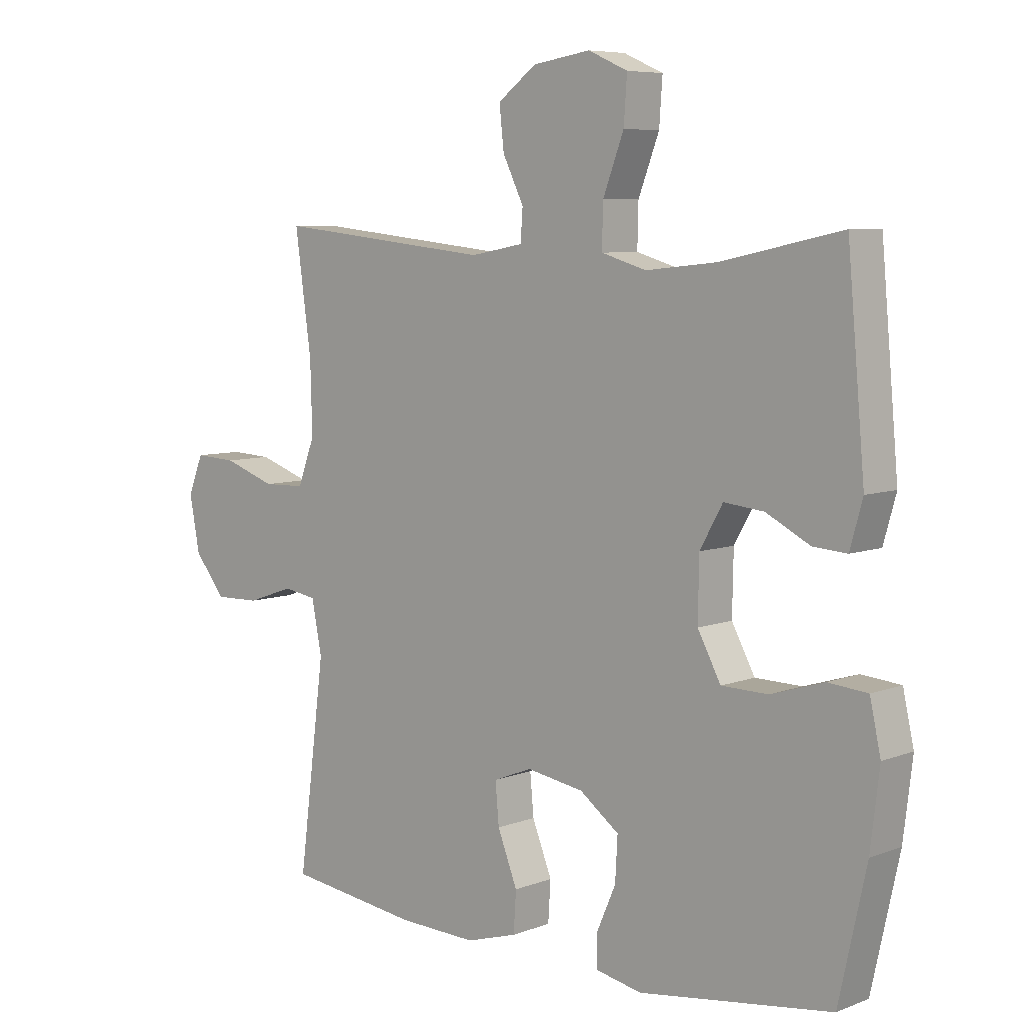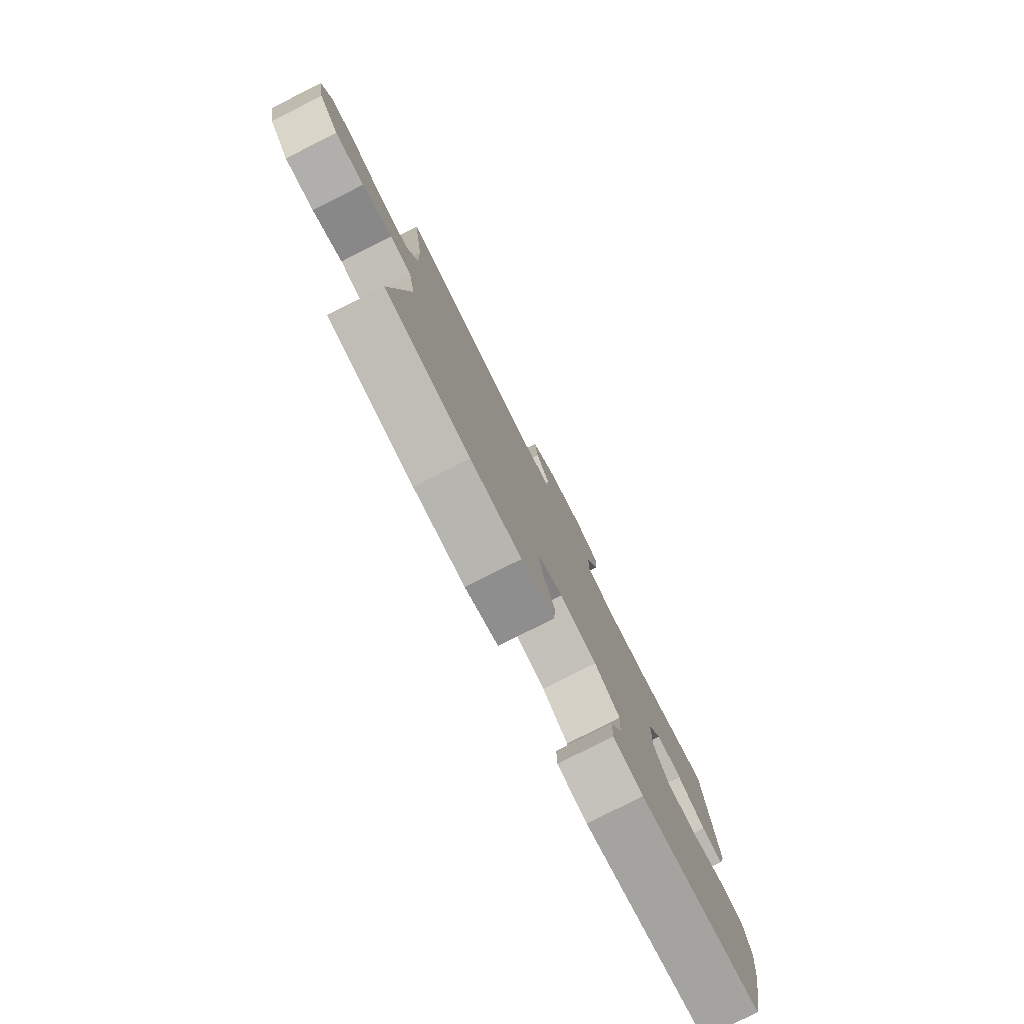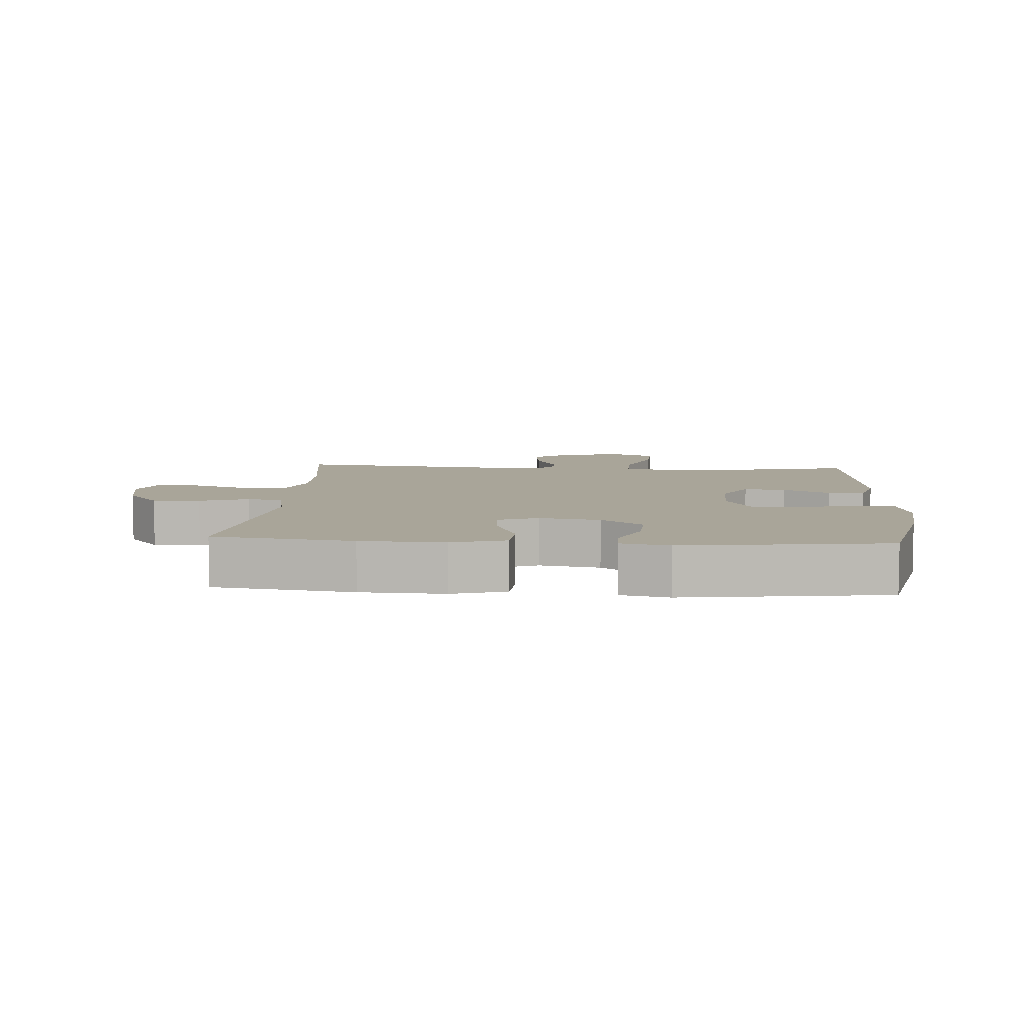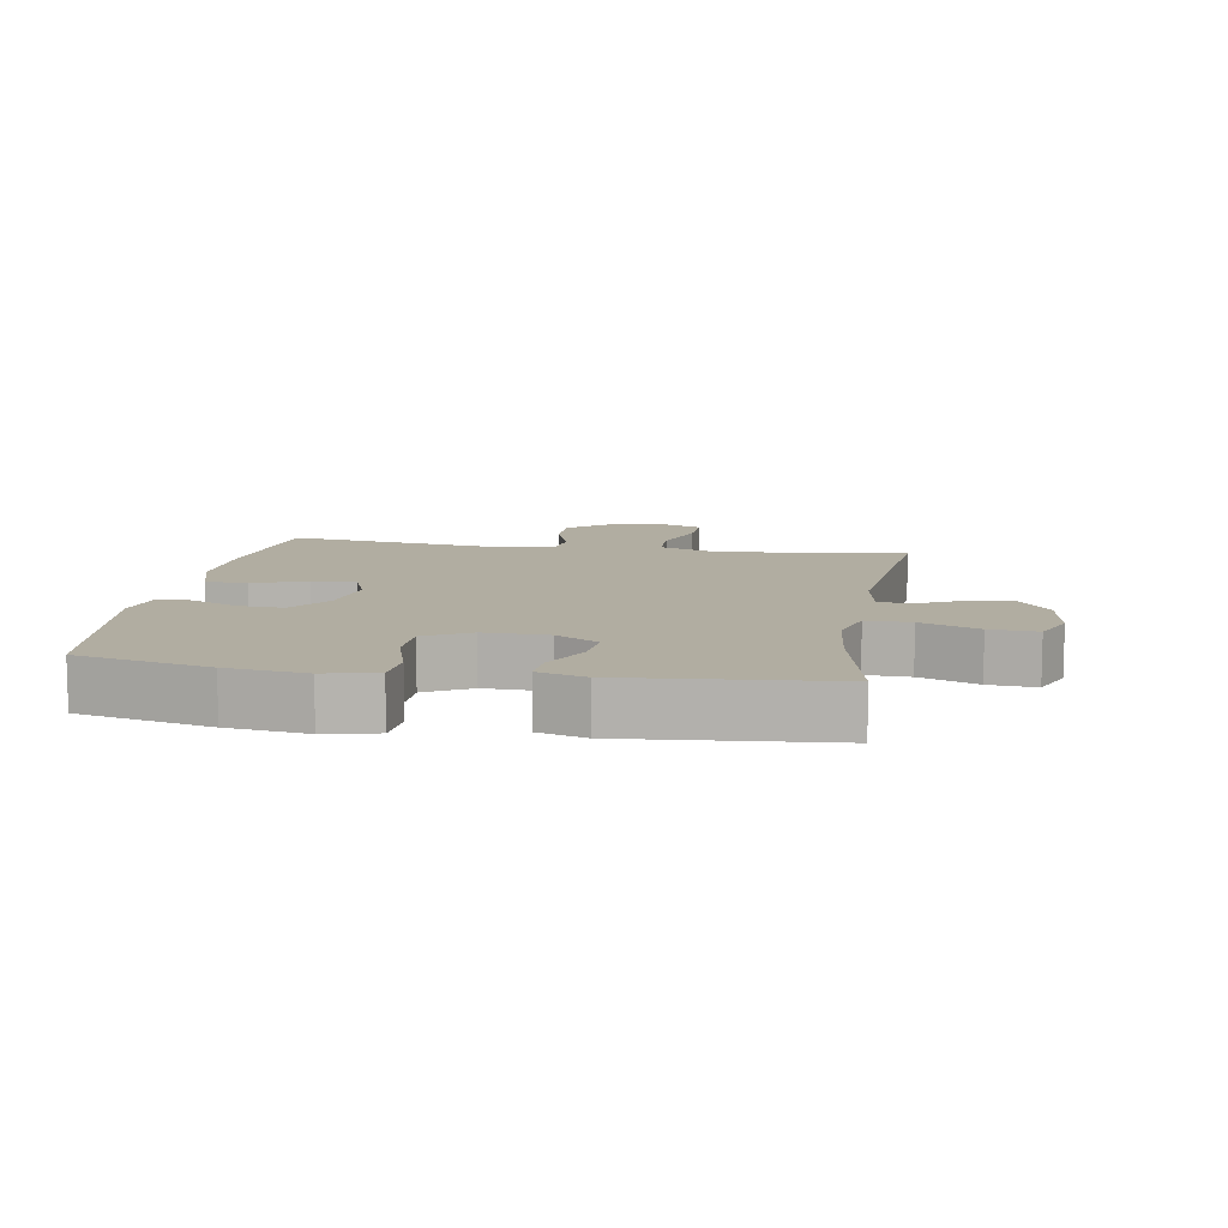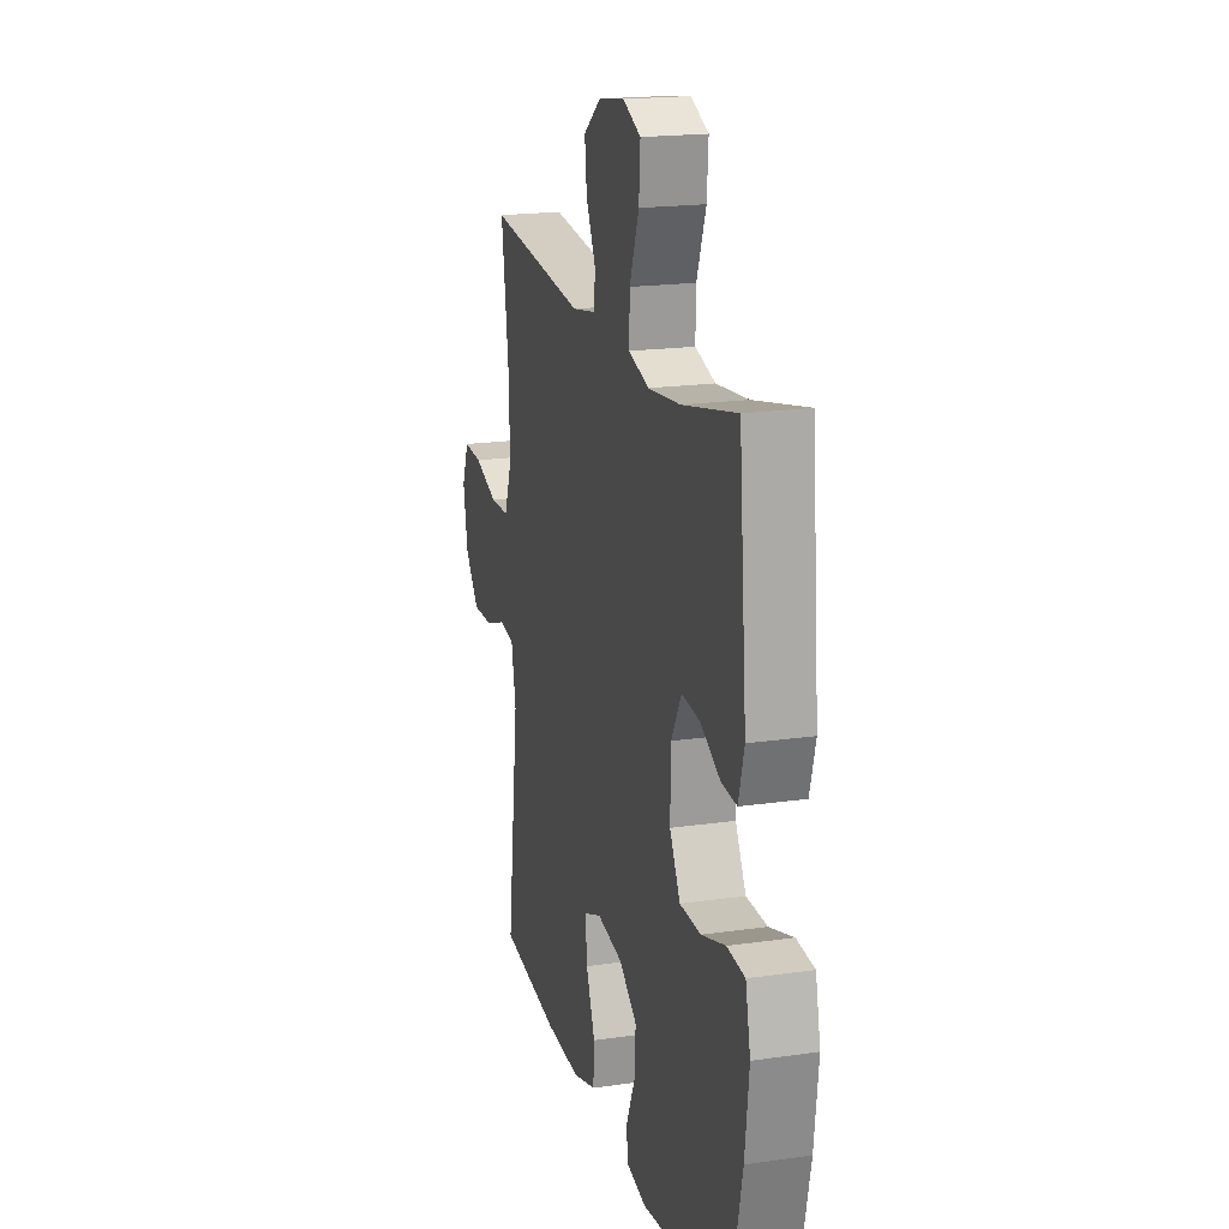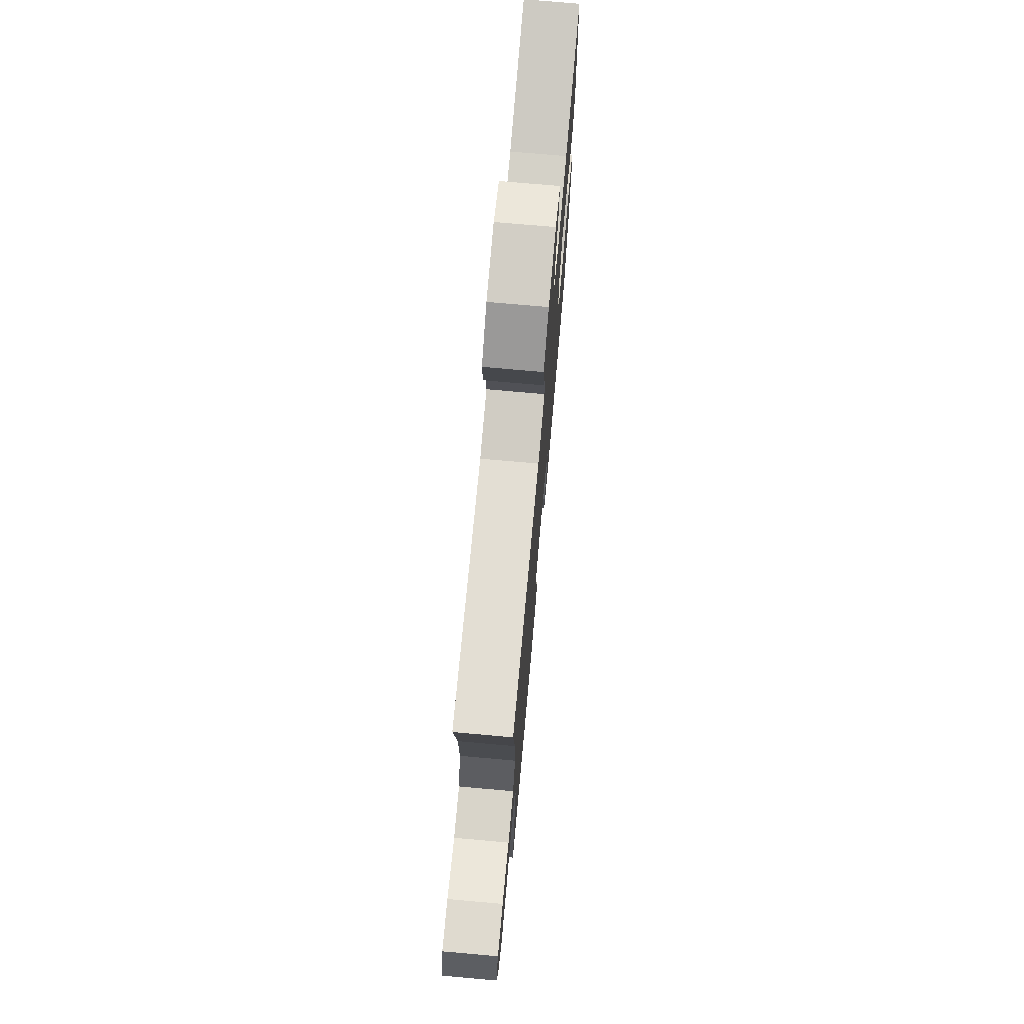
<metadata>
{"format":"obj","ext":"obj","renderer":"f3d","projection":"perspective","resolution":1024,"background":"white","views":[{"elev":6.9,"azim":-137.8,"up":"+Z"},{"elev":-79.5,"azim":116.8,"up":"+Z"},{"elev":7.4,"azim":-176.1,"up":"+Y"},{"elev":10.3,"azim":-80.6,"up":"+Y"},{"elev":18.9,"azim":-105.3,"up":"+Z"},{"elev":73.7,"azim":95.1,"up":"+Z"}]}
</metadata>
<code>
o path678_path678.001
v -0.5555 0.0375 0.1502
v -0.5342 0.0375 0.07411
v -0.4774 0.0375 0.07822
v -0.403 0.0375 0.1167
v -0.3358 0.0375 0.1239
v -0.2974 0.0375 0.0555
v -0.2955 0.0375 -0.04679
v -0.3348 0.0375 -0.1198
v -0.4133 0.0375 -0.1214
v -0.503 0.0375 -0.09364
v -0.5694 0.0375 -0.09969
v -0.5878 0.0375 -0.1832
v -0.5726 0.0375 -0.3104
v -0.5261 0.0375 -0.5224
v -0.2013 0.0375 -0.5666
v -0.1237 0.0375 -0.5506
v -0.1229 0.0375 -0.497
v -0.1556 0.0375 -0.4222
v -0.1595 0.0375 -0.3495
v -0.09293 0.0375 -0.2998
v 0.003499 0.0375 -0.2837
v 0.0687 0.0375 -0.3095
v 0.06258 0.0375 -0.3784
v 0.02913 0.0375 -0.4636
v 0.03336 0.0375 -0.5314
v 0.1201 0.0375 -0.5573
v 0.2531 0.0375 -0.5523
v 0.4756 0.0375 -0.5224
v 0.4308 0.0375 -0.173
v 0.4479 0.0375 -0.08527
v 0.5043 0.0375 -0.07617
v 0.5828 0.0375 -0.1034
v 0.6591 0.0375 -0.1054
v 0.7117 0.0375 -0.04062
v 0.7293 0.0375 0.05291
v 0.7035 0.0375 0.1171
v 0.6327 0.0375 0.1136
v 0.5446 0.0375 0.08279
v 0.4735 0.0375 0.08486
v 0.445 0.0375 0.1614
v 0.448 0.0375 0.2802
v 0.4756 0.0375 0.4795
v 0.1097 0.0375 0.4398
v 0.02072 0.0375 0.4562
v 0.01697 0.0375 0.5084
v 0.0524 0.0375 0.581
v 0.06014 0.0375 0.6518
v -0.005093 0.0375 0.7007
v -0.1023 0.0375 0.7156
v -0.169 0.0375 0.6861
v -0.1637 0.0375 0.61
v -0.1285 0.0375 0.5174
v -0.1269 0.0375 0.446
v -0.2028 0.0375 0.4235
v -0.3231 0.0375 0.4359
v -0.5261 0.0375 0.4795
v -0.5555 -0.0375 0.1502
v -0.5342 -0.0375 0.07411
v -0.4774 -0.0375 0.07822
v -0.403 -0.0375 0.1167
v -0.3358 -0.0375 0.1239
v -0.2974 -0.0375 0.0555
v -0.2955 -0.0375 -0.04679
v -0.3348 -0.0375 -0.1198
v -0.4133 -0.0375 -0.1214
v -0.503 -0.0375 -0.09364
v -0.5694 -0.0375 -0.09969
v -0.5878 -0.0375 -0.1832
v -0.5726 -0.0375 -0.3104
v -0.5261 -0.0375 -0.5224
v -0.2013 -0.0375 -0.5666
v -0.1237 -0.0375 -0.5506
v -0.1229 -0.0375 -0.497
v -0.1556 -0.0375 -0.4222
v -0.1595 -0.0375 -0.3495
v -0.09293 -0.0375 -0.2998
v 0.003499 -0.0375 -0.2837
v 0.0687 -0.0375 -0.3095
v 0.06258 -0.0375 -0.3784
v 0.02913 -0.0375 -0.4636
v 0.03336 -0.0375 -0.5314
v 0.1201 -0.0375 -0.5573
v 0.2531 -0.0375 -0.5523
v 0.4756 -0.0375 -0.5224
v 0.4308 -0.0375 -0.173
v 0.4479 -0.0375 -0.08527
v 0.5043 -0.0375 -0.07617
v 0.5828 -0.0375 -0.1034
v 0.6591 -0.0375 -0.1054
v 0.7117 -0.0375 -0.04062
v 0.7293 -0.0375 0.05291
v 0.7035 -0.0375 0.1171
v 0.6327 -0.0375 0.1136
v 0.5446 -0.0375 0.08279
v 0.4735 -0.0375 0.08486
v 0.445 -0.0375 0.1614
v 0.448 -0.0375 0.2802
v 0.4756 -0.0375 0.4795
v 0.1097 -0.0375 0.4398
v 0.02072 -0.0375 0.4562
v 0.01697 -0.0375 0.5084
v 0.0524 -0.0375 0.581
v 0.06014 -0.0375 0.6518
v -0.005093 -0.0375 0.7007
v -0.1023 -0.0375 0.7156
v -0.169 -0.0375 0.6861
v -0.1637 -0.0375 0.61
v -0.1285 -0.0375 0.5174
v -0.1269 -0.0375 0.446
v -0.2028 -0.0375 0.4235
v -0.3231 -0.0375 0.4359
v -0.5261 -0.0375 0.4795
v -0.5694 0.0375 -0.09969
v -0.5694 0.0375 -0.09969
v -0.5878 0.0375 -0.1832
v -0.5726 0.0375 -0.3104
v -0.503 0.0375 -0.09364
v -0.5555 0.0375 0.1502
v -0.5342 0.0375 0.07411
v -0.5342 0.0375 0.07411
v -0.4774 0.0375 0.07822
v -0.5261 0.0375 -0.5224
v -0.5261 0.0375 -0.5224
v -0.5261 0.0375 0.4795
v -0.5261 0.0375 0.4795
v -0.4133 0.0375 -0.1214
v -0.403 0.0375 0.1167
v -0.3231 0.0375 0.4359
v -0.3348 0.0375 -0.1198
v -0.3348 0.0375 -0.1198
v -0.3358 0.0375 0.1239
v -0.3358 0.0375 0.1239
v -0.2974 0.0375 0.0555
v -0.2955 0.0375 -0.04679
v -0.2028 0.0375 0.4235
v -0.2013 0.0375 -0.5666
v -0.1269 0.0375 0.446
v -0.1269 0.0375 0.446
v -0.1556 0.0375 -0.4222
v -0.1595 0.0375 -0.3495
v -0.1237 0.0375 -0.5506
v -0.1237 0.0375 -0.5506
v -0.1023 0.0375 0.7156
v -0.169 0.0375 0.6861
v -0.169 0.0375 0.6861
v -0.1637 0.0375 0.61
v -0.1285 0.0375 0.5174
v -0.09293 0.0375 -0.2998
v -0.1229 0.0375 -0.497
v -0.005093 0.0375 0.7007
v 0.003499 0.0375 -0.2837
v 0.06014 0.0375 0.6518
v 0.0687 0.0375 -0.3095
v 0.0687 0.0375 -0.3095
v 0.0524 0.0375 0.581
v 0.01697 0.0375 0.5084
v 0.02072 0.0375 0.4562
v 0.02072 0.0375 0.4562
v 0.1097 0.0375 0.4398
v 0.06258 0.0375 -0.3784
v 0.02913 0.0375 -0.4636
v 0.03336 0.0375 -0.5314
v 0.03336 0.0375 -0.5314
v 0.1201 0.0375 -0.5573
v 0.2531 0.0375 -0.5523
v 0.4756 0.0375 0.4795
v 0.4756 0.0375 0.4795
v 0.445 0.0375 0.1614
v 0.448 0.0375 0.2802
v 0.4308 0.0375 -0.173
v 0.4479 0.0375 -0.08527
v 0.4479 0.0375 -0.08527
v 0.4735 0.0375 0.08486
v 0.4735 0.0375 0.08486
v 0.5043 0.0375 -0.07617
v 0.4756 0.0375 -0.5224
v 0.4756 0.0375 -0.5224
v 0.5446 0.0375 0.08279
v 0.5828 0.0375 -0.1034
v 0.6327 0.0375 0.1136
v 0.6591 0.0375 -0.1054
v 0.7035 0.0375 0.1171
v 0.7035 0.0375 0.1171
v 0.7117 0.0375 -0.04062
v 0.7293 0.0375 0.05291
v -0.5694 -0.0375 -0.09969
v -0.5694 -0.0375 -0.09969
v -0.5878 -0.0375 -0.1832
v -0.5726 -0.0375 -0.3104
v -0.503 -0.0375 -0.09364
v -0.5555 -0.0375 0.1502
v -0.5342 -0.0375 0.07411
v -0.5342 -0.0375 0.07411
v -0.4774 -0.0375 0.07822
v -0.5261 -0.0375 -0.5224
v -0.5261 -0.0375 -0.5224
v -0.5261 -0.0375 0.4795
v -0.5261 -0.0375 0.4795
v -0.4133 -0.0375 -0.1214
v -0.403 -0.0375 0.1167
v -0.3231 -0.0375 0.4359
v -0.3348 -0.0375 -0.1198
v -0.3348 -0.0375 -0.1198
v -0.3358 -0.0375 0.1239
v -0.3358 -0.0375 0.1239
v -0.2974 -0.0375 0.0555
v -0.2955 -0.0375 -0.04679
v -0.2028 -0.0375 0.4235
v -0.2013 -0.0375 -0.5666
v -0.1269 -0.0375 0.446
v -0.1269 -0.0375 0.446
v -0.1556 -0.0375 -0.4222
v -0.1595 -0.0375 -0.3495
v -0.1237 -0.0375 -0.5506
v -0.1237 -0.0375 -0.5506
v -0.1023 -0.0375 0.7156
v -0.169 -0.0375 0.6861
v -0.169 -0.0375 0.6861
v -0.1637 -0.0375 0.61
v -0.1285 -0.0375 0.5174
v -0.09293 -0.0375 -0.2998
v -0.1229 -0.0375 -0.497
v -0.005093 -0.0375 0.7007
v 0.003499 -0.0375 -0.2837
v 0.06014 -0.0375 0.6518
v 0.0687 -0.0375 -0.3095
v 0.0687 -0.0375 -0.3095
v 0.0524 -0.0375 0.581
v 0.01697 -0.0375 0.5084
v 0.02072 -0.0375 0.4562
v 0.02072 -0.0375 0.4562
v 0.1097 -0.0375 0.4398
v 0.06258 -0.0375 -0.3784
v 0.02913 -0.0375 -0.4636
v 0.03336 -0.0375 -0.5314
v 0.03336 -0.0375 -0.5314
v 0.1201 -0.0375 -0.5573
v 0.2531 -0.0375 -0.5523
v 0.4756 -0.0375 0.4795
v 0.4756 -0.0375 0.4795
v 0.445 -0.0375 0.1614
v 0.448 -0.0375 0.2802
v 0.4308 -0.0375 -0.173
v 0.4479 -0.0375 -0.08527
v 0.4479 -0.0375 -0.08527
v 0.4735 -0.0375 0.08486
v 0.4735 -0.0375 0.08486
v 0.5043 -0.0375 -0.07617
v 0.4756 -0.0375 -0.5224
v 0.4756 -0.0375 -0.5224
v 0.5446 -0.0375 0.08279
v 0.5828 -0.0375 -0.1034
v 0.6327 -0.0375 0.1136
v 0.6591 -0.0375 -0.1054
v 0.7035 -0.0375 0.1171
v 0.7035 -0.0375 0.1171
v 0.7117 -0.0375 -0.04062
v 0.7293 -0.0375 0.05291
f 255 253 258
f 251 257 253
f 248 246 244
f 244 246 241
f 232 242 239
f 226 233 238
f 244 241 224
f 200 191 194
f 191 201 197
f 258 253 257
f 244 224 226
f 213 195 212
f 257 251 252
f 189 202 199
f 208 204 206
f 199 190 188
f 206 207 224
f 204 201 200
f 210 206 230
f 212 209 222
f 237 234 235
f 233 234 237
f 224 207 221
f 192 194 191
f 241 232 224
f 210 229 220
f 252 251 248
f 219 216 217
f 242 232 241
f 191 200 201
f 222 209 214
f 201 204 208
f 238 233 237
f 220 228 219
f 229 210 230
f 244 226 243
f 216 219 223
f 224 232 206
f 202 221 207
f 221 202 213
f 243 238 249
f 254 257 252
f 228 220 229
f 225 223 228
f 195 213 189
f 188 190 186
f 251 246 248
f 213 202 189
f 223 219 228
f 212 195 209
f 189 199 188
f 243 226 238
f 208 206 210
f 230 206 232
f 114 12 68 187
f 12 13 69 68
f 10 11 67 66
f 1 120 193 57
f 2 3 59 58
f 13 123 196 69
f 125 1 57 198
f 9 10 66 65
f 3 4 60 59
f 55 56 112 111
f 130 9 65 203
f 4 132 205 60
f 5 6 62 61
f 7 8 64 63
f 54 55 111 110
f 14 15 71 70
f 6 7 63 62
f 138 54 110 211
f 18 19 75 74
f 15 142 215 71
f 49 145 218 105
f 50 51 107 106
f 51 52 108 107
f 19 20 76 75
f 17 18 74 73
f 16 17 73 72
f 52 53 109 108
f 48 49 105 104
f 20 21 77 76
f 47 48 104 103
f 21 154 227 77
f 46 47 103 102
f 45 46 102 101
f 158 45 101 231
f 43 44 100 99
f 23 24 80 79
f 24 163 236 80
f 25 26 82 81
f 22 23 79 78
f 26 27 83 82
f 167 43 99 240
f 40 41 97 96
f 29 172 245 85
f 174 40 96 247
f 30 31 87 86
f 177 29 85 250
f 27 28 84 83
f 41 42 98 97
f 38 39 95 94
f 31 32 88 87
f 37 38 94 93
f 32 33 89 88
f 183 37 93 256
f 33 34 90 89
f 35 36 92 91
f 34 35 91 90
f 182 185 180
f 178 180 184
f 175 171 173
f 171 168 173
f 159 166 169
f 153 165 160
f 171 151 168
f 127 121 118
f 118 124 128
f 185 184 180
f 171 153 151
f 140 139 122
f 184 179 178
f 116 126 129
f 135 133 131
f 126 115 117
f 133 151 134
f 131 127 128
f 137 157 133
f 139 149 136
f 164 162 161
f 160 164 161
f 151 148 134
f 119 118 121
f 168 151 159
f 137 147 156
f 179 175 178
f 146 144 143
f 169 168 159
f 118 128 127
f 149 141 136
f 128 135 131
f 165 164 160
f 147 146 155
f 156 157 137
f 171 170 153
f 143 150 146
f 151 133 159
f 129 134 148
f 148 140 129
f 170 176 165
f 181 179 184
f 155 156 147
f 152 155 150
f 122 116 140
f 115 113 117
f 178 175 173
f 140 116 129
f 150 155 146
f 139 136 122
f 116 115 126
f 170 165 153
f 135 137 133
f 157 159 133

</code>
